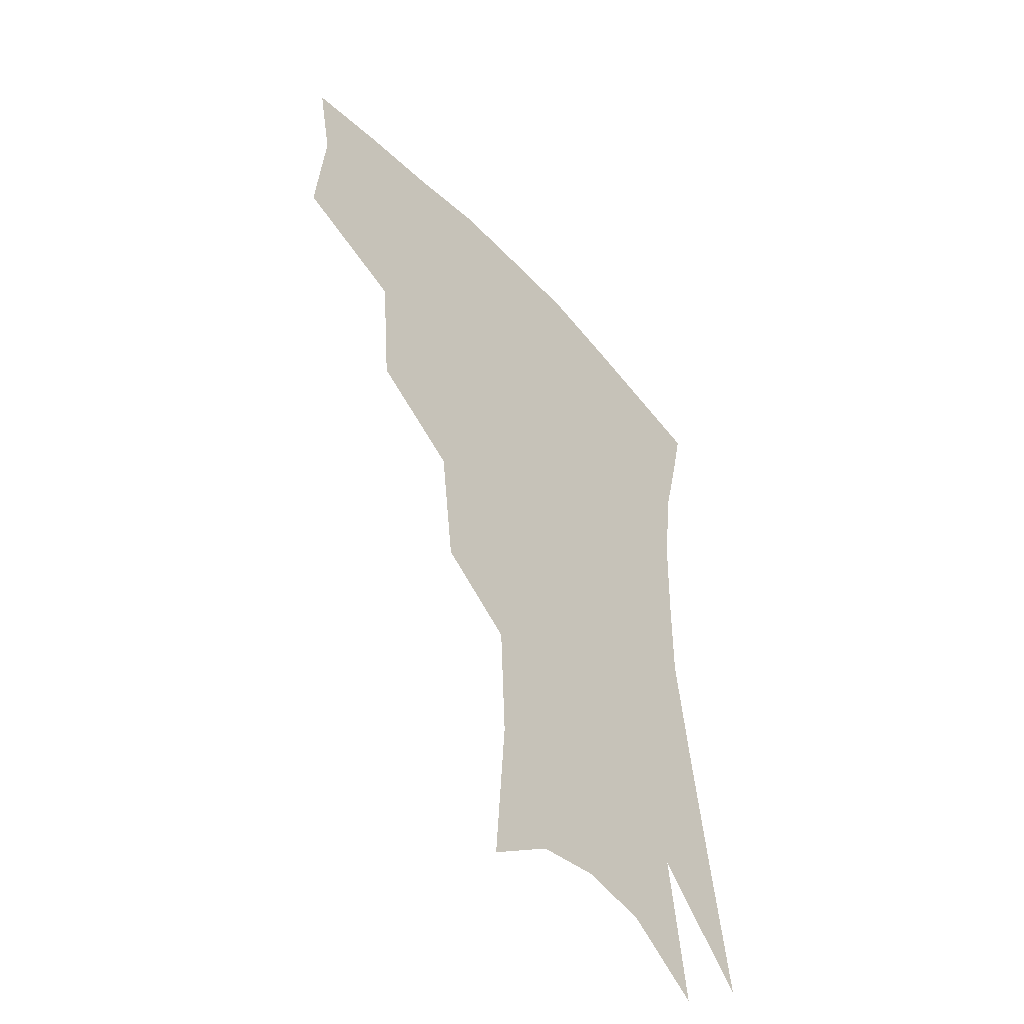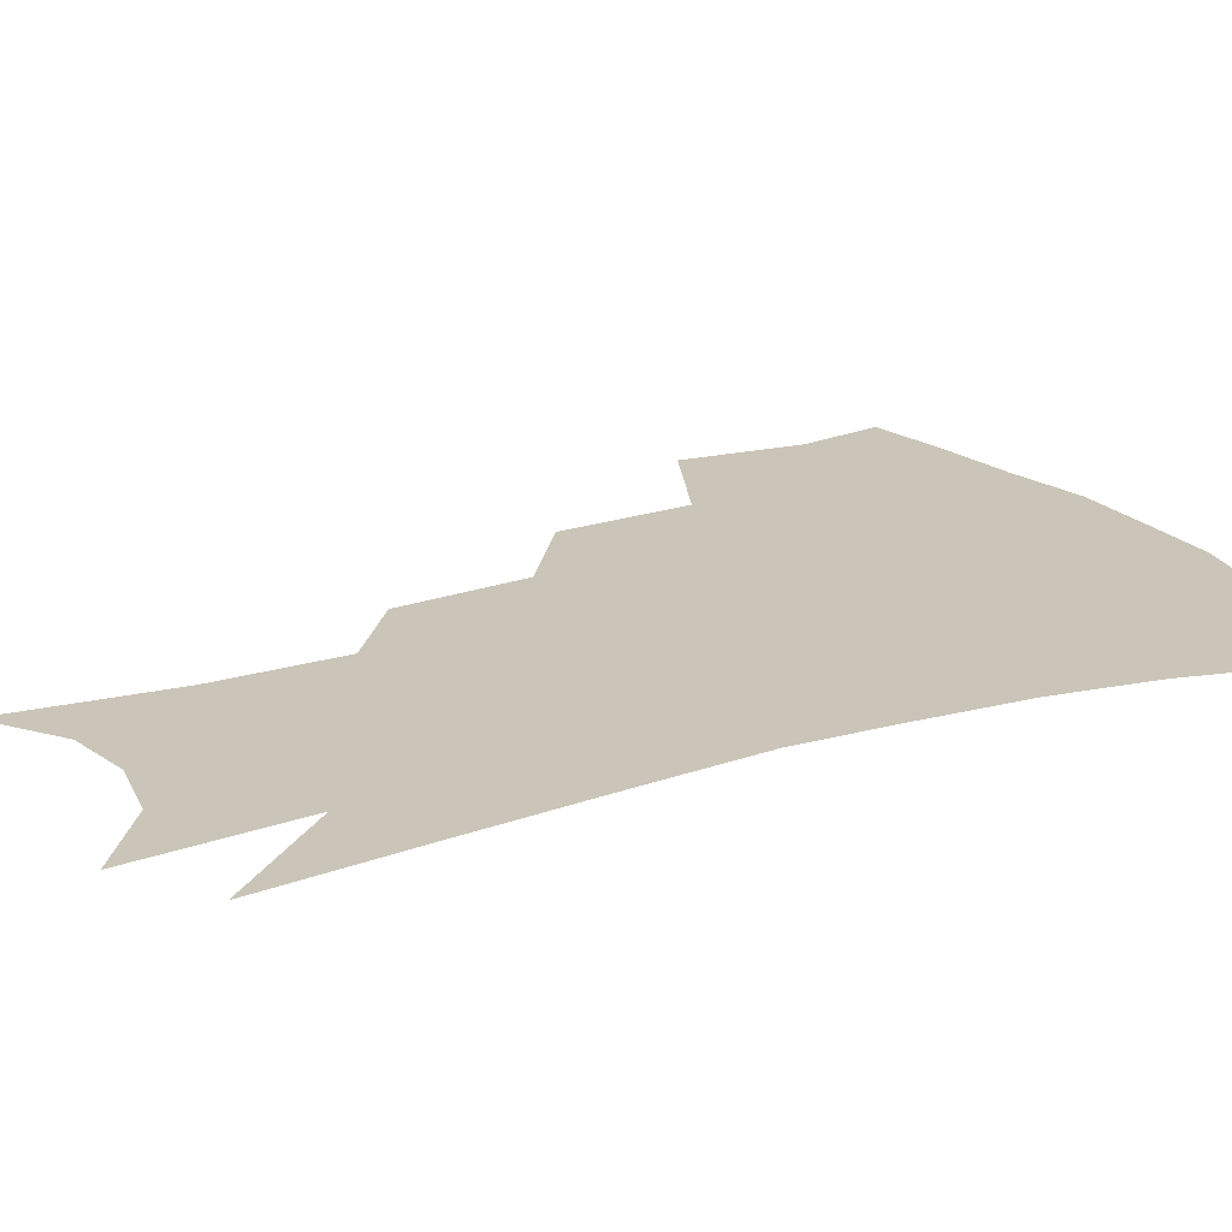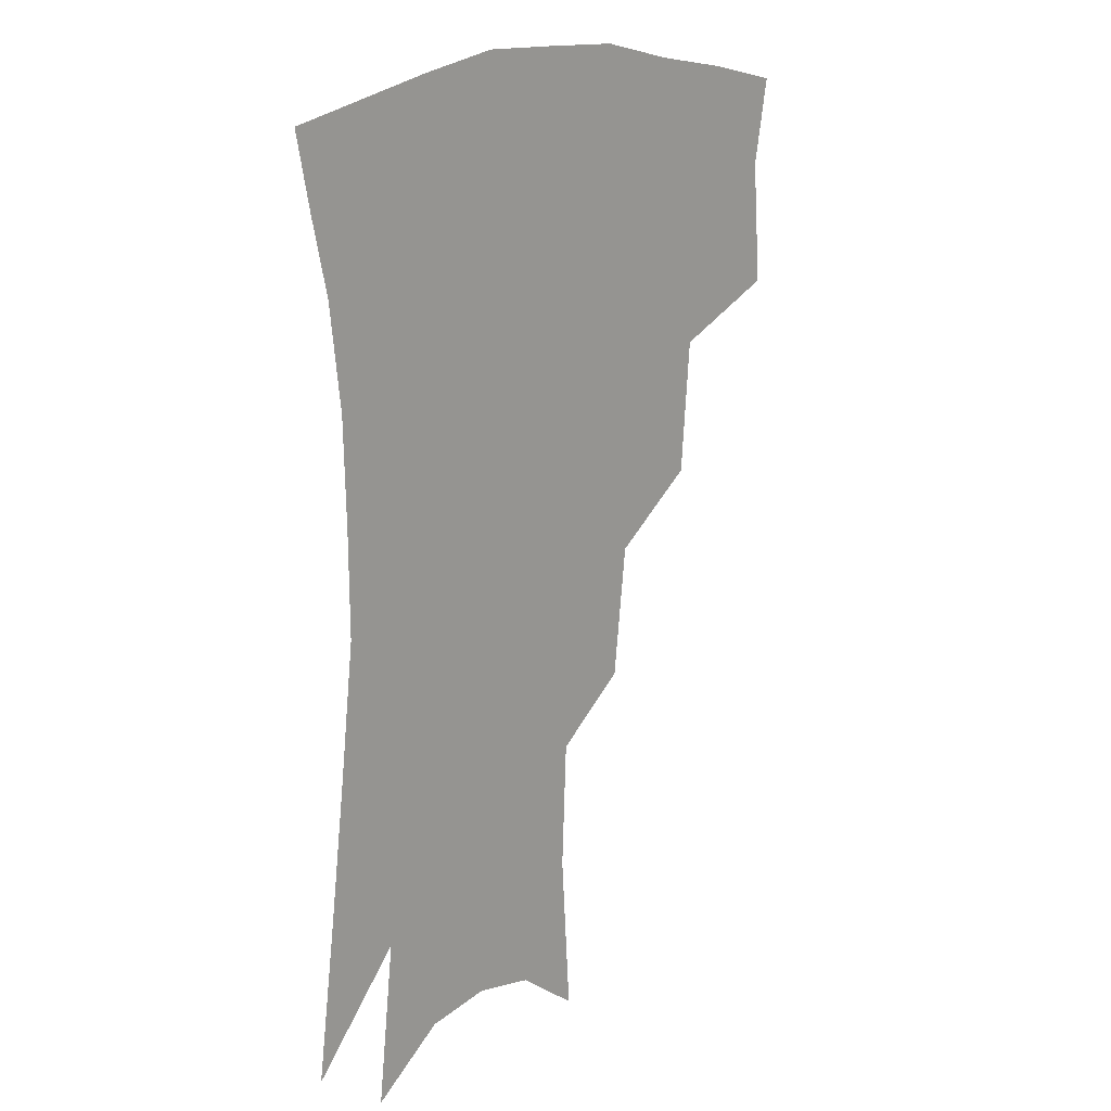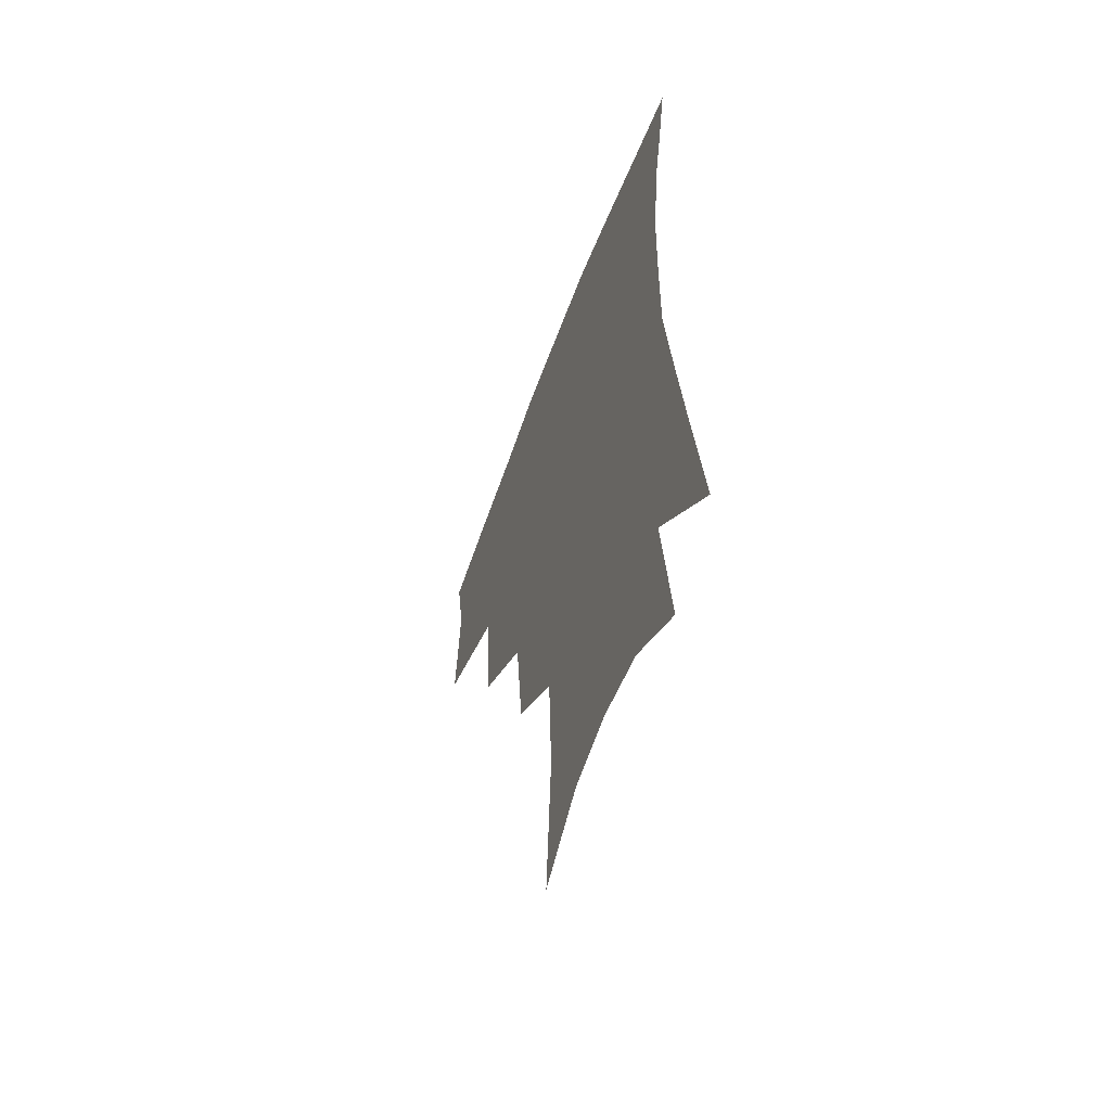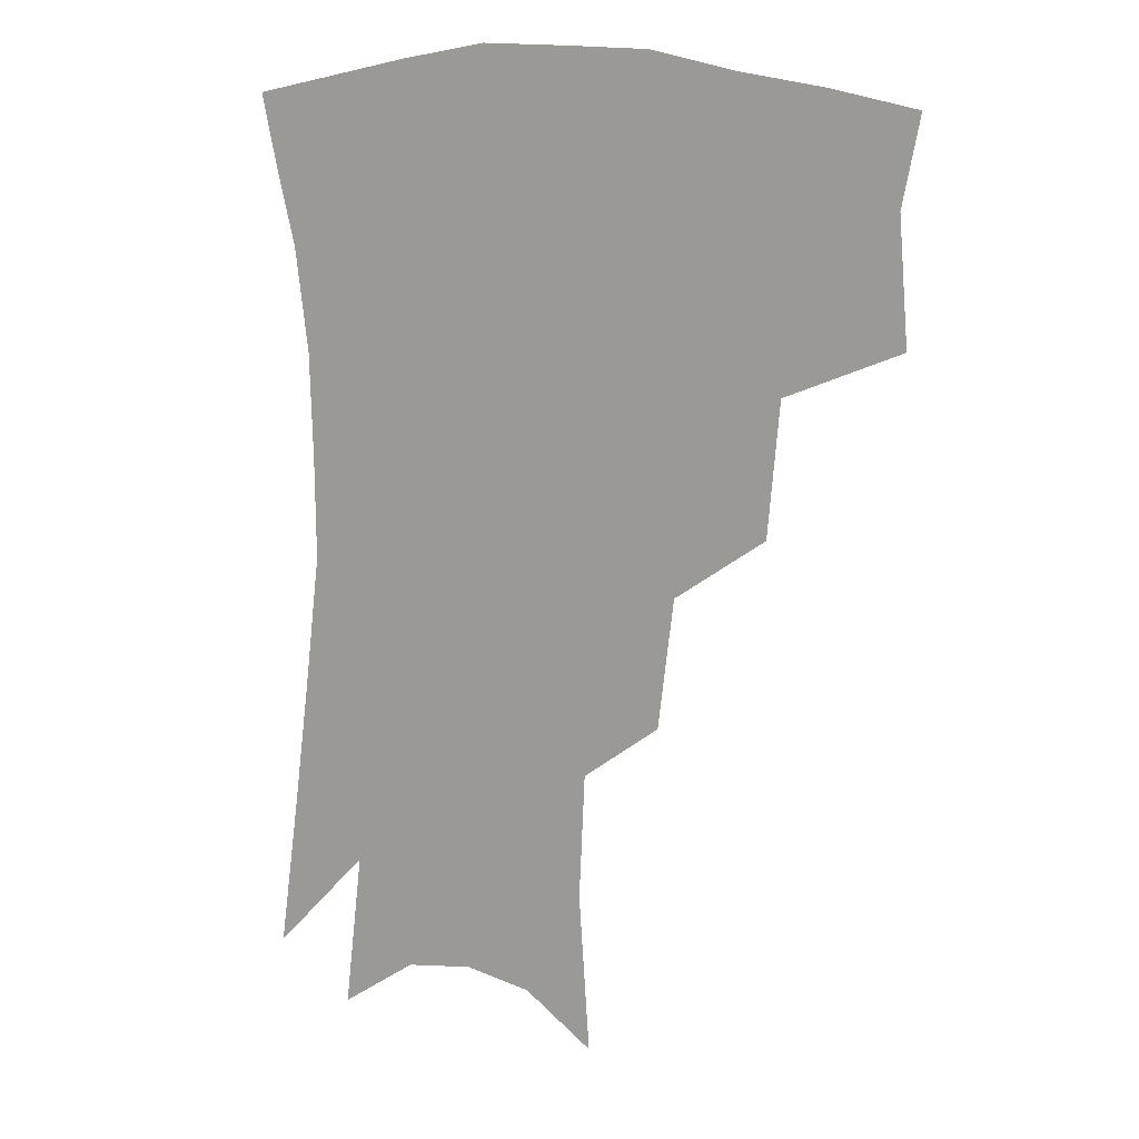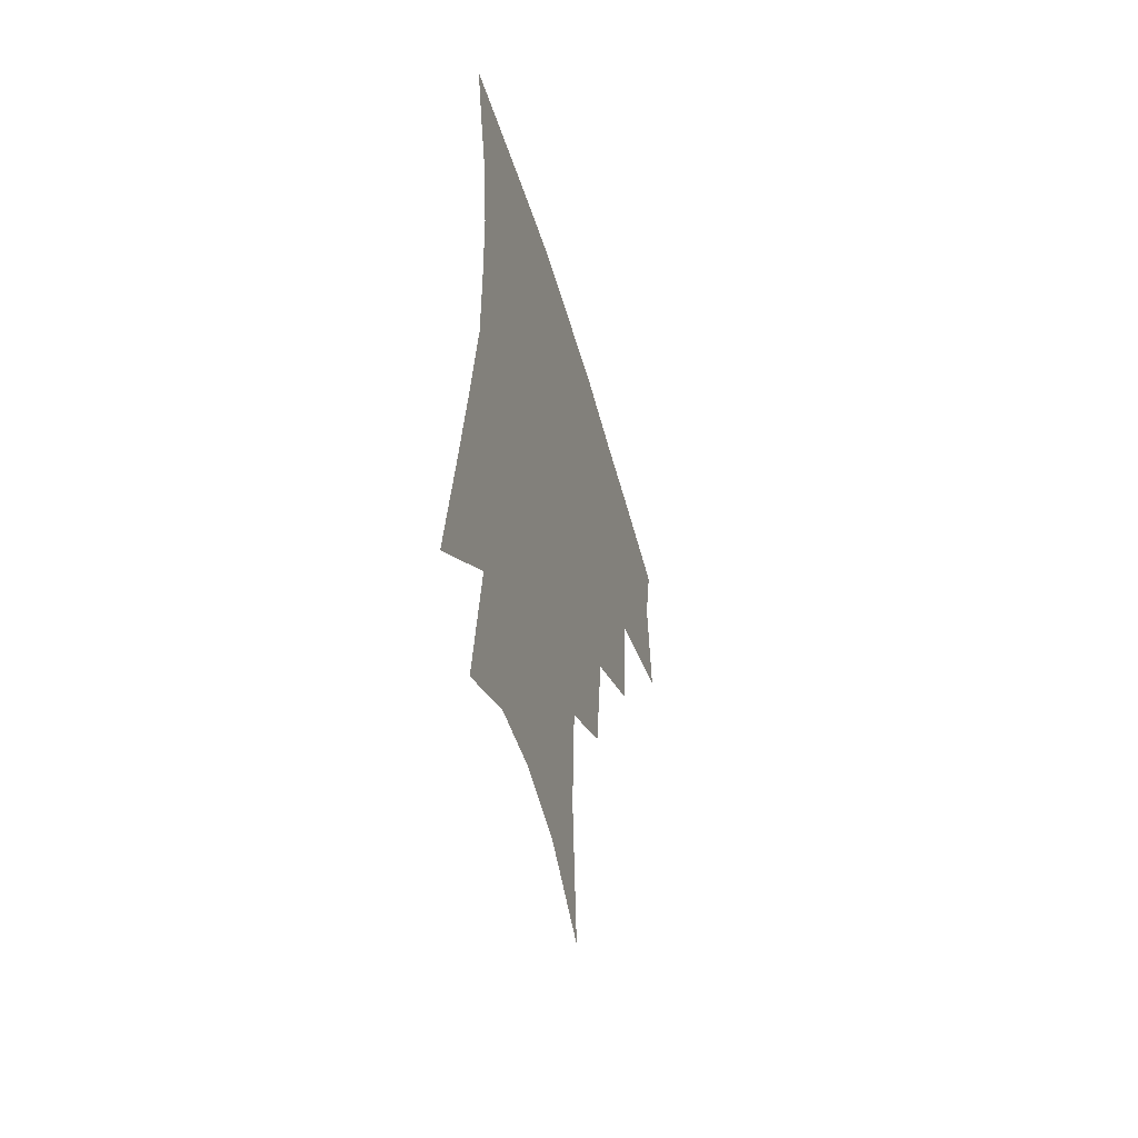
<metadata>
{"format":"obj","ext":"obj","renderer":"f3d","projection":"perspective","resolution":1024,"background":"white","views":[{"elev":-50.4,"azim":-49.4,"up":"+Y"},{"elev":20.3,"azim":62.8,"up":"+Z"},{"elev":16.5,"azim":130.7,"up":"+Y"},{"elev":-59.2,"azim":69.6,"up":"+Y"},{"elev":13.5,"azim":-154.8,"up":"+Y"},{"elev":-55.1,"azim":106.4,"up":"+Y"}]}
</metadata>
<code>
v 466.3 342.3 0
v 469.4 381.3 0
v 464.1 408.7 0
v 506.8 284.5 0
v 503.1 326.8 0
v 501 360.8 0
v 496.5 387.1 0
v 491.1 414.4 0
v 540.7 222.7 0
v 535.7 264 0
v 530.6 301.5 0
v 529 338.9 0
v 526.3 365.7 0
v 522.6 391.5 0
v 518.3 418.6 0
v 563.4 113.4 0
v 566.8 164.2 0
v 565 204.3 0
v 560.6 245.6 0
v 556.5 279.4 0
v 554.5 315.2 0
v 552.6 342.9 0
v 551.6 369.6 0
v 549.1 394.6 0
v 545.1 424.3 0
v 585.2 129.5 0
v 585.8 175 0
v 582.9 214 0
v 579.5 253.3 0
v 577.3 289.8 0
v 576.5 321.1 0
v 576.2 347.2 0
v 575.8 371.2 0
v 575.1 395.6 0
v 572.1 425.1 0
v 606.1 133.7 0
v 604.4 182.3 0
v 601.1 222.3 0
v 598.5 259.1 0
v 597.2 293 0
v 597.4 321.6 0
v 598.3 347.5 0
v 600.1 372.4 0
v 600.2 396.1 0
v 598.3 425.7 0
v 627.8 130.6 0
v 623.8 178.6 0
v 619.7 221.2 0
v 617.5 257.4 0
v 616.9 289.3 0
v 617.5 320.1 0
v 619.7 347.6 0
v 622.6 371.2 0
v 625.4 393.8 0
v 625.5 420.7 0
v 651.9 113.7 0
v 646 164.3 0
v 639.9 212.3 0
v 637.8 247.8 0
v 636.7 281.6 0
v 637.1 314.4 0
v 639.7 343.2 0
v 644.2 367.8 0
v 648.6 391 0
v 651.3 415.2 0
v 676.3 131.1 0
v 669.7 179.7 0
v 664.3 222.5 0
v 659.4 264.1 0
v 659.6 296.4 0
v 660.6 330.2 0
v 664.6 362.7 0
v 670.3 387.2 0
v 675 410.2 0
f 5 6 1
f 1 6 2
f 6 7 2
f 2 7 3
f 7 8 3
f 10 11 4
f 4 11 5
f 11 12 5
f 5 12 6
f 12 13 6
f 6 13 7
f 13 14 7
f 7 14 8
f 14 15 8
f 18 19 9
f 9 19 10
f 19 20 10
f 10 20 11
f 20 21 11
f 11 21 12
f 21 22 12
f 12 22 13
f 22 23 13
f 13 23 14
f 23 24 14
f 14 24 15
f 24 25 15
f 16 26 17
f 26 27 17
f 17 27 18
f 27 28 18
f 18 28 19
f 28 29 19
f 19 29 20
f 29 30 20
f 20 30 21
f 30 31 21
f 21 31 22
f 31 32 22
f 22 32 23
f 32 33 23
f 23 33 24
f 33 34 24
f 24 34 25
f 34 35 25
f 26 36 27
f 36 37 27
f 27 37 28
f 37 38 28
f 28 38 29
f 38 39 29
f 29 39 30
f 39 40 30
f 30 40 31
f 40 41 31
f 31 41 32
f 41 42 32
f 32 42 33
f 42 43 33
f 33 43 34
f 43 44 34
f 34 44 35
f 44 45 35
f 36 46 37
f 46 47 37
f 37 47 38
f 47 48 38
f 38 48 39
f 48 49 39
f 39 49 40
f 49 50 40
f 40 50 41
f 50 51 41
f 41 51 42
f 51 52 42
f 42 52 43
f 52 53 43
f 43 53 44
f 53 54 44
f 44 54 45
f 54 55 45
f 46 56 47
f 56 57 47
f 47 57 48
f 57 58 48
f 48 58 49
f 58 59 49
f 49 59 50
f 59 60 50
f 50 60 51
f 60 61 51
f 51 61 52
f 61 62 52
f 52 62 53
f 62 63 53
f 53 63 54
f 63 64 54
f 54 64 55
f 64 65 55
f 57 66 58
f 66 67 58
f 58 67 59
f 67 68 59
f 59 68 60
f 68 69 60
f 60 69 61
f 69 70 61
f 61 70 62
f 70 71 62
f 62 71 63
f 71 72 63
f 63 72 64
f 72 73 64
f 64 73 65
f 73 74 65

</code>
